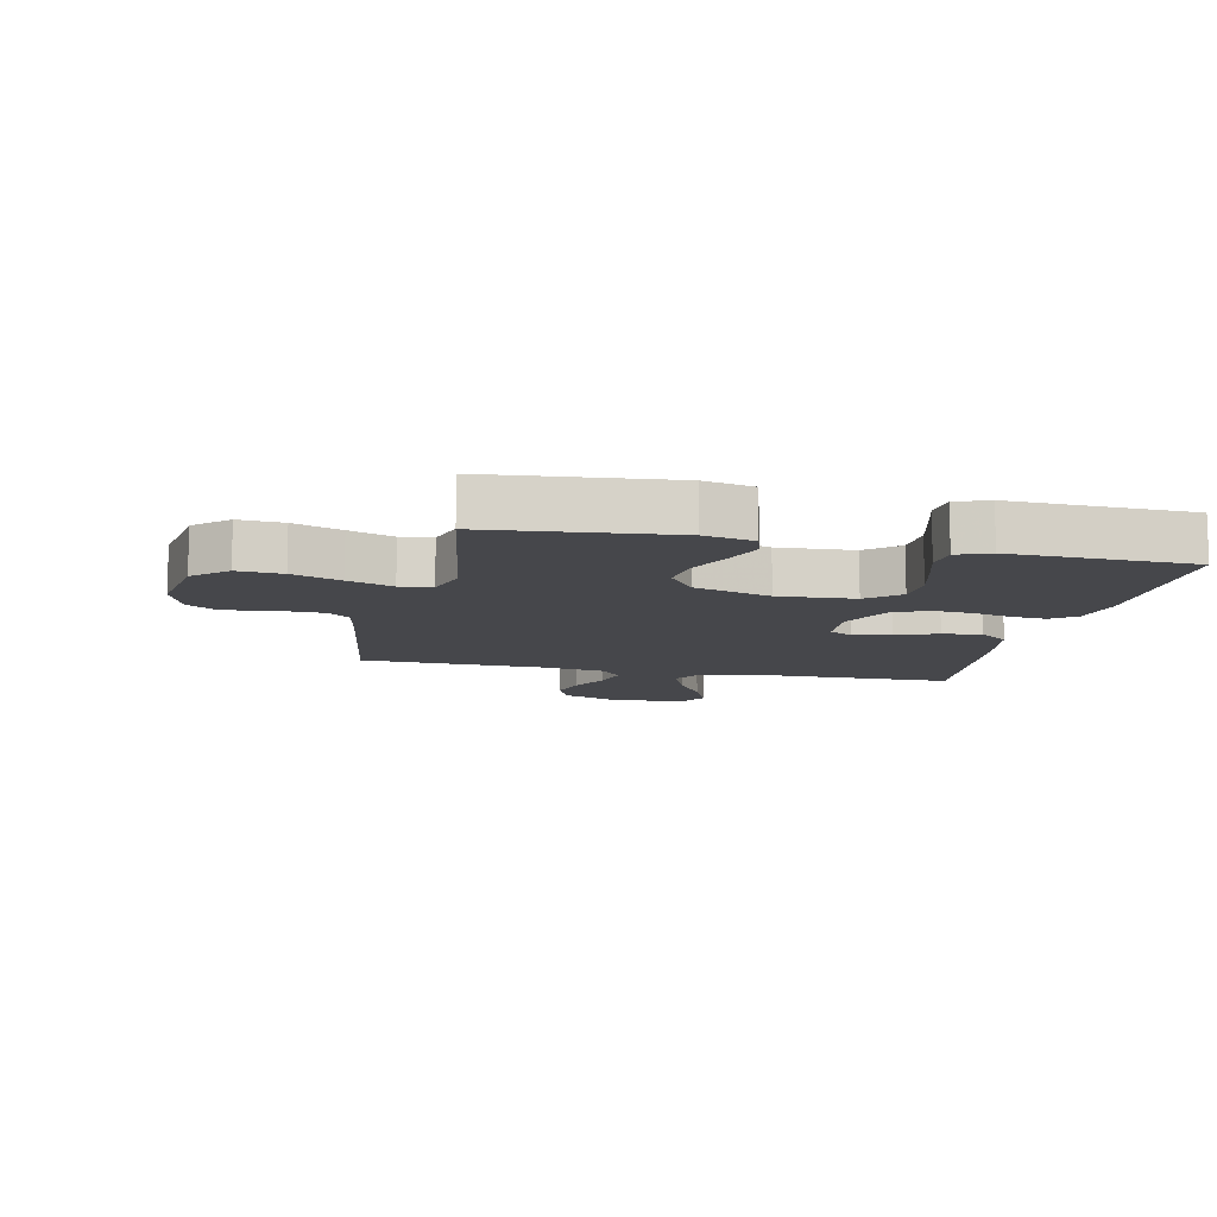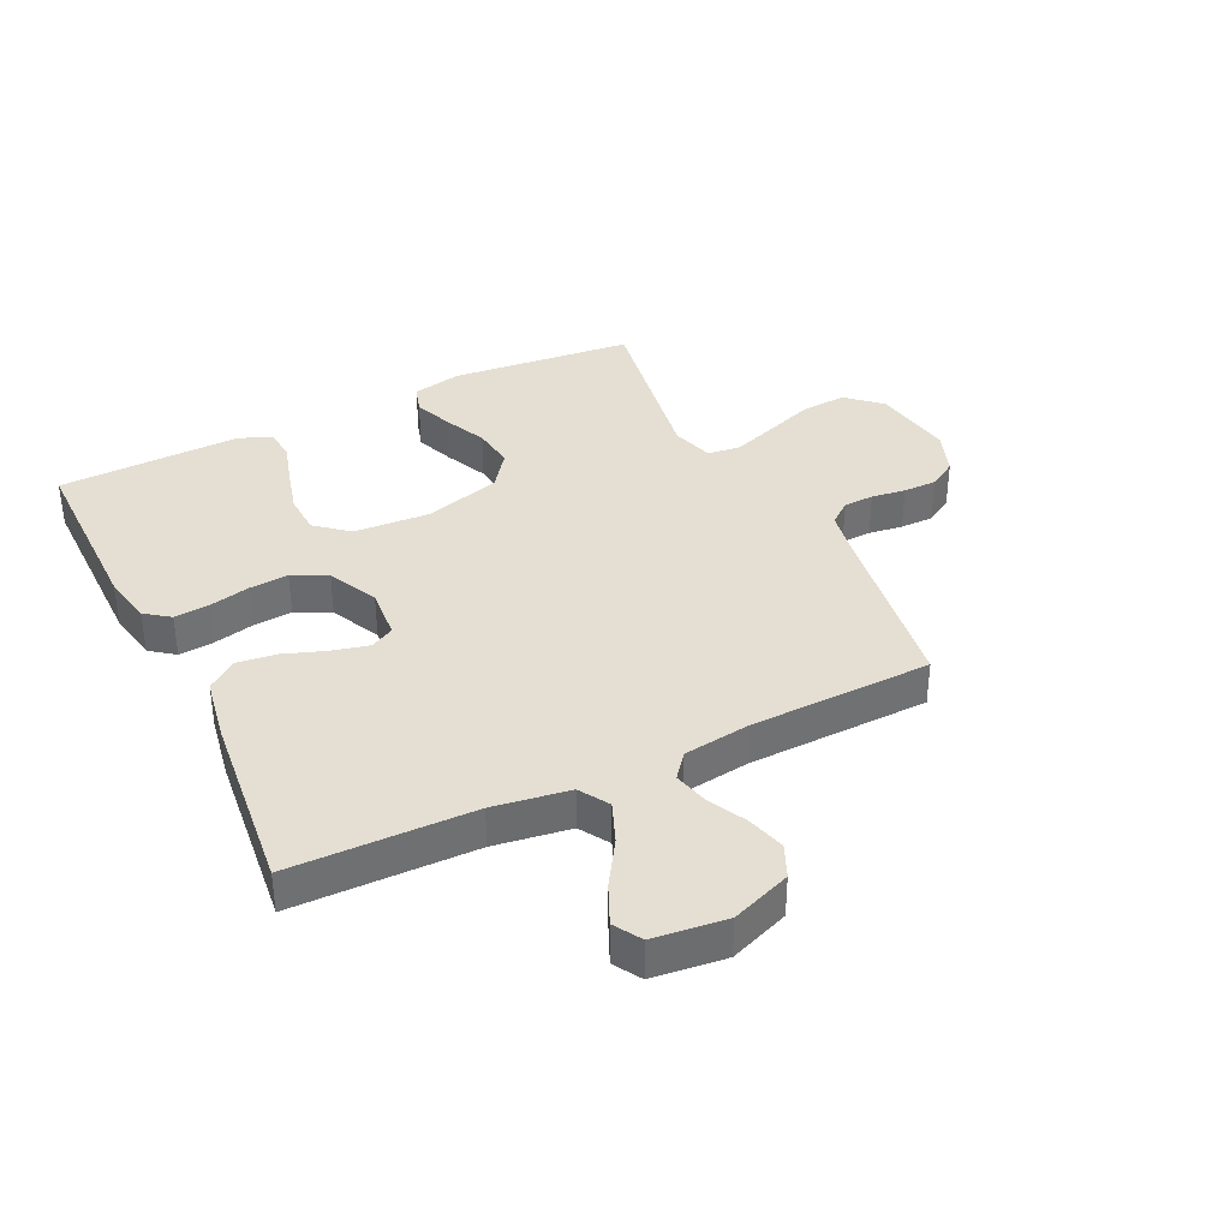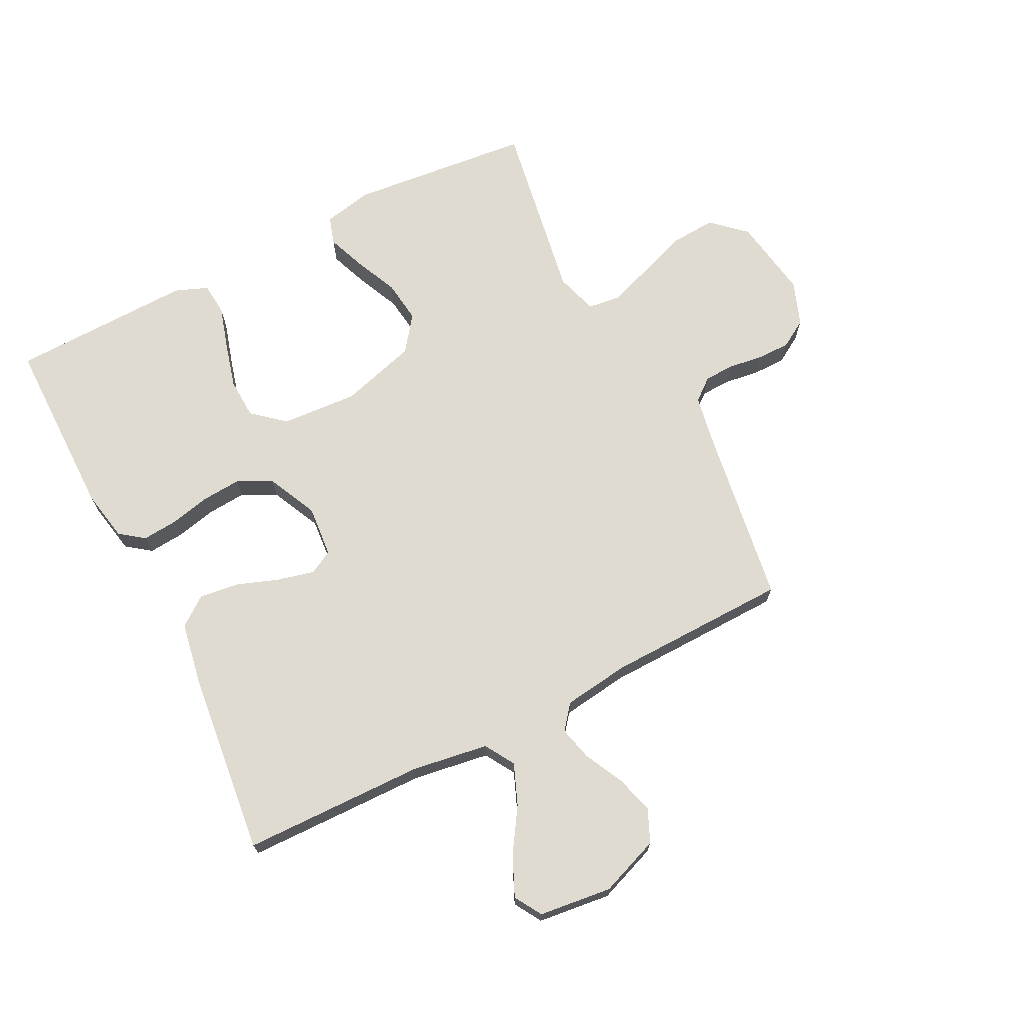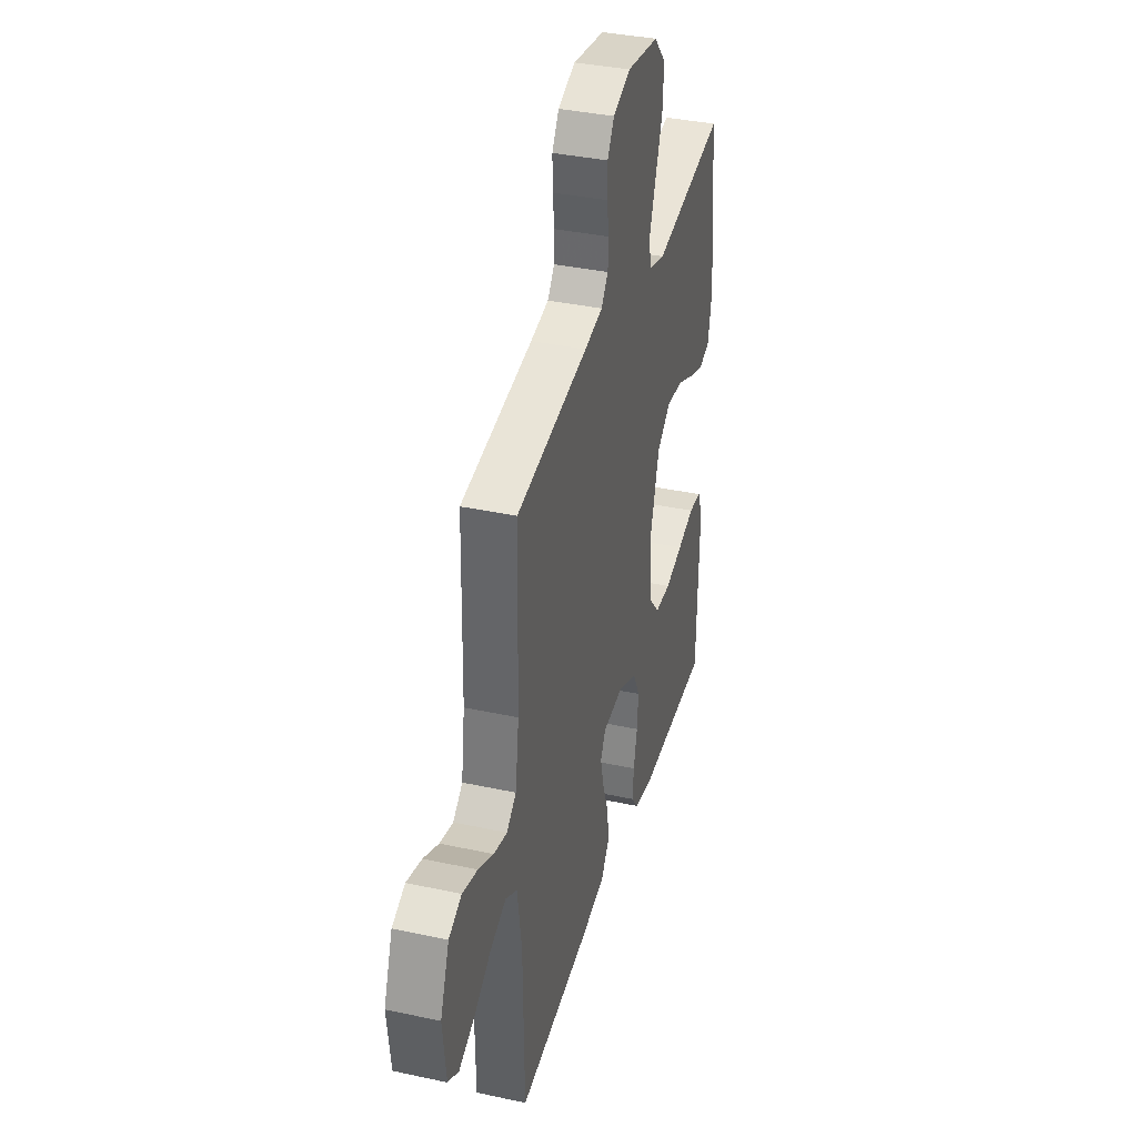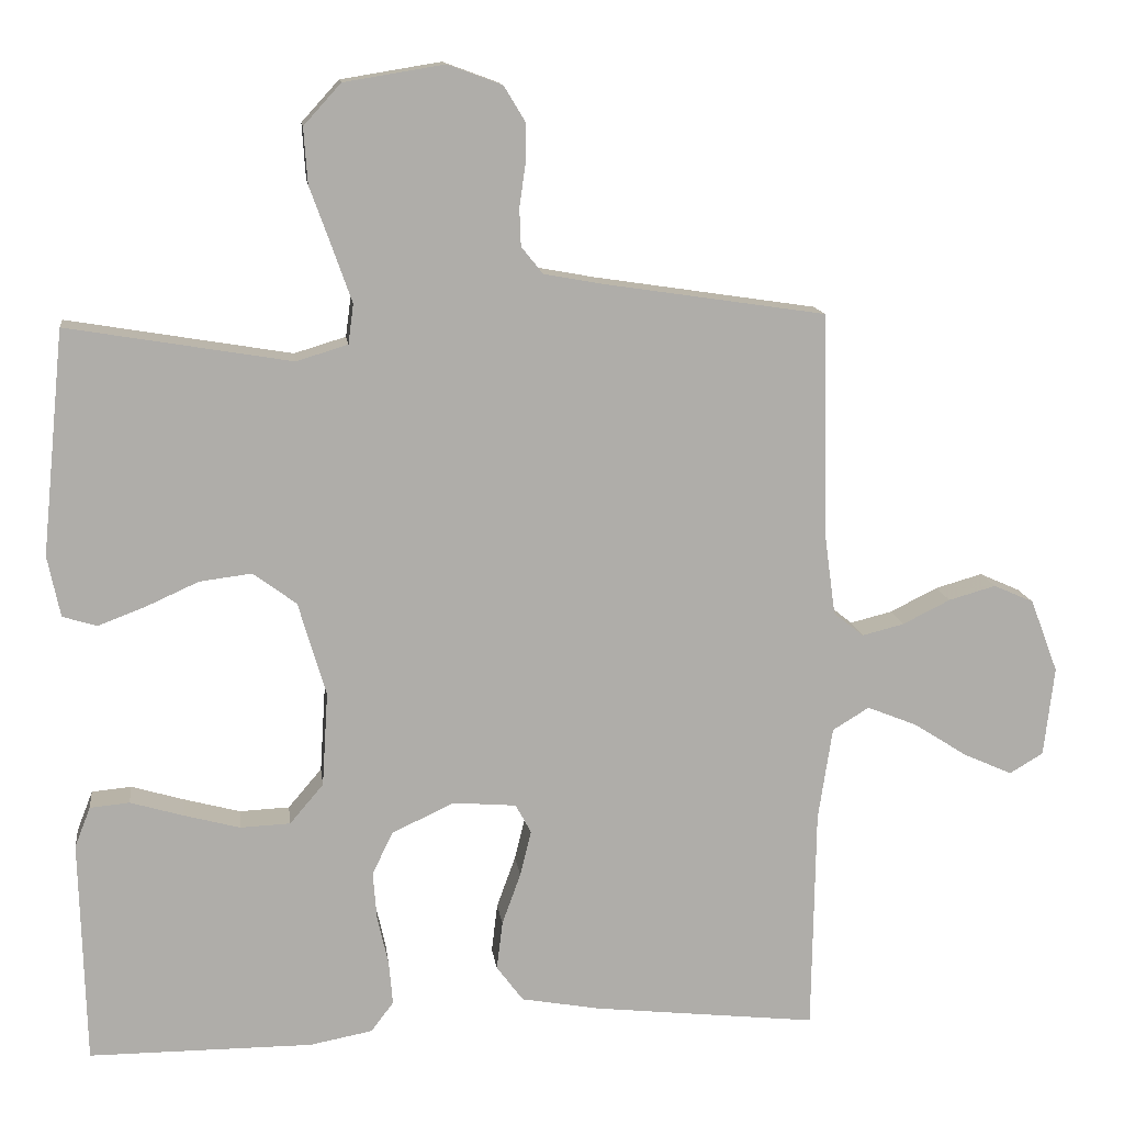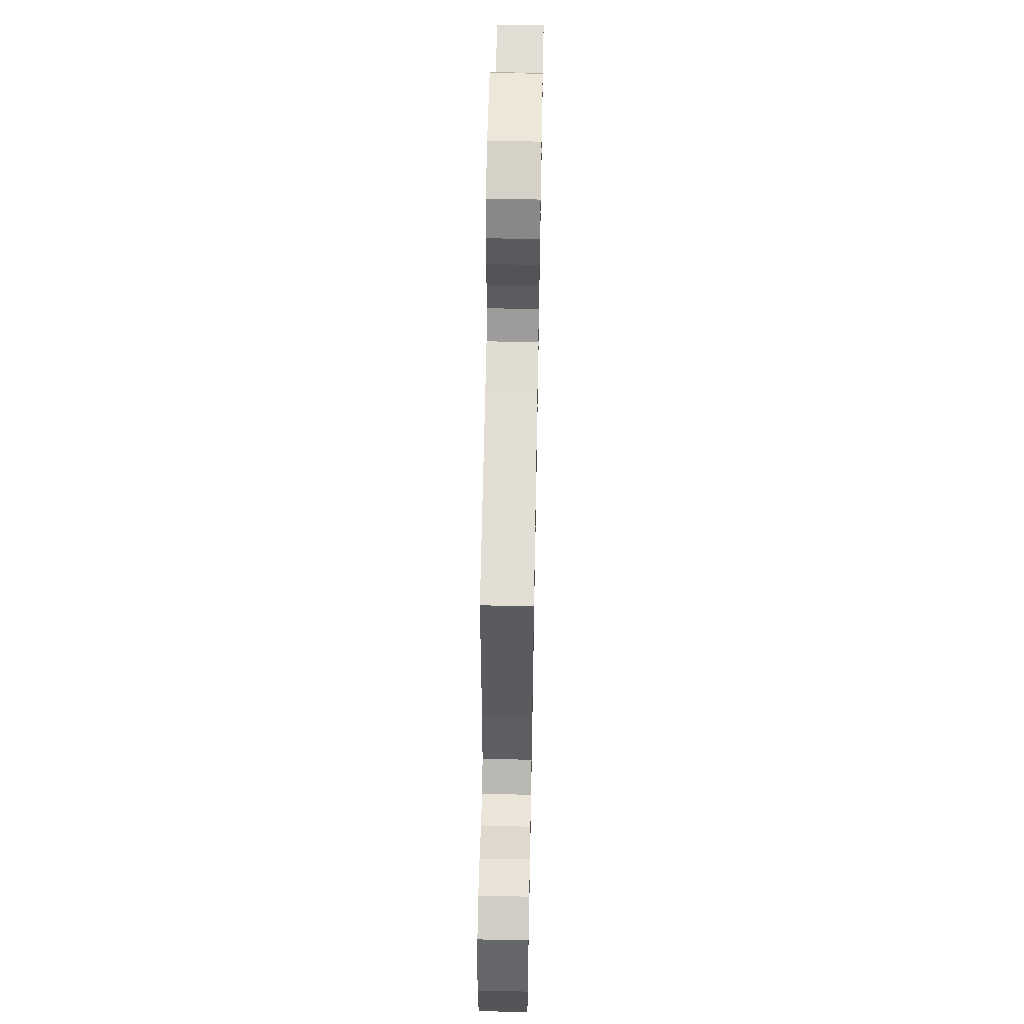
<metadata>
{"format":"obj","ext":"obj","renderer":"f3d","projection":"perspective","resolution":1024,"background":"white","views":[{"elev":-10.7,"azim":77.6,"up":"+Y"},{"elev":36.9,"azim":-116.0,"up":"+Y"},{"elev":70.1,"azim":-116.9,"up":"+Y"},{"elev":37.0,"azim":-74.4,"up":"+Z"},{"elev":13.1,"azim":172.9,"up":"+Z"},{"elev":58.6,"azim":-88.9,"up":"+Z"}]}
</metadata>
<code>
v 0.5 0.07 0.5
v 0.53 0.07 0.2
v 0.513 0.07 0.118
v 0.467 0.07 0.104
v 0.404 0.07 0.128
v 0.333 0.07 0.16
v 0.263 0.07 0.169
v 0.205 0.07 0.126
v 0.168 0.07 0
v 0.176 0.07 -0.126
v 0.221 0.07 -0.179
v 0.288 0.07 -0.182
v 0.363 0.07 -0.162
v 0.434 0.07 -0.141
v 0.487 0.07 -0.146
v 0.508 0.07 -0.2
v 0.5 0.07 -0.5
v 0.2 0.07 -0.5
v 0.116 0.07 -0.484
v 0.086 0.07 -0.444
v 0.091 0.07 -0.386
v 0.106 0.07 -0.32
v 0.111 0.07 -0.255
v 0.083 0.07 -0.198
v 0 0.07 -0.159
v -0.085 0.07 -0.166
v -0.106 0.07 -0.205
v -0.091 0.07 -0.266
v -0.066 0.07 -0.335
v -0.058 0.07 -0.4
v -0.094 0.07 -0.448
v -0.2 0.07 -0.467
v -0.5 0.07 -0.5
v -0.505 0.07 -0.2
v -0.524 0.07 -0.075
v -0.573 0.07 -0.045
v -0.64 0.07 -0.072
v -0.712 0.07 -0.118
v -0.777 0.07 -0.147
v -0.822 0.07 -0.12
v -0.836 0.07 0
v -0.799 0.07 0.098
v -0.745 0.07 0.122
v -0.682 0.07 0.104
v -0.618 0.07 0.072
v -0.562 0.07 0.058
v -0.522 0.07 0.09
v -0.507 0.07 0.2
v -0.5 0.07 0.5
v -0.2 0.07 0.545
v -0.124 0.07 0.559
v -0.095 0.07 0.595
v -0.093 0.07 0.645
v -0.101 0.07 0.701
v -0.101 0.07 0.756
v -0.073 0.07 0.802
v 0 0.07 0.829
v 0.134 0.07 0.807
v 0.184 0.07 0.752
v 0.179 0.07 0.678
v 0.15 0.07 0.598
v 0.124 0.07 0.524
v 0.131 0.07 0.471
v 0.2 0.07 0.45
v 0.5 0 0.5
v 0.53 0 0.2
v 0.513 0 0.118
v 0.467 0 0.104
v 0.404 0 0.128
v 0.333 0 0.16
v 0.263 0 0.169
v 0.205 0 0.126
v 0.168 0 0
v 0.176 0 -0.126
v 0.221 0 -0.179
v 0.288 0 -0.182
v 0.363 0 -0.162
v 0.434 0 -0.141
v 0.487 0 -0.146
v 0.508 0 -0.2
v 0.5 0 -0.5
v 0.2 0 -0.5
v 0.116 0 -0.484
v 0.086 0 -0.444
v 0.091 0 -0.386
v 0.106 0 -0.32
v 0.111 0 -0.255
v 0.083 0 -0.198
v 0 0 -0.159
v -0.085 0 -0.166
v -0.106 0 -0.205
v -0.091 0 -0.266
v -0.066 0 -0.335
v -0.058 0 -0.4
v -0.094 0 -0.448
v -0.2 0 -0.467
v -0.5 0 -0.5
v -0.505 0 -0.2
v -0.524 0 -0.075
v -0.573 0 -0.045
v -0.64 0 -0.072
v -0.712 0 -0.118
v -0.777 0 -0.147
v -0.822 0 -0.12
v -0.836 0 0
v -0.799 0 0.098
v -0.745 0 0.122
v -0.682 0 0.104
v -0.618 0 0.072
v -0.562 0 0.058
v -0.522 0 0.09
v -0.507 0 0.2
v -0.5 0 0.5
v -0.2 0 0.545
v -0.124 0 0.559
v -0.095 0 0.595
v -0.093 0 0.645
v -0.101 0 0.701
v -0.101 0 0.756
v -0.073 0 0.802
v 0 0 0.829
v 0.134 0 0.807
v 0.184 0 0.752
v 0.179 0 0.678
v 0.15 0 0.598
v 0.124 0 0.524
v 0.131 0 0.471
v 0.2 0 0.45
f 58 59 60 61
f 58 61 62
f 57 58 62
f 56 57 62 63
f 53 54 55 56
f 52 53 56 63
f 48 49 50
f 47 48 50 51
f 42 43 44 45
f 42 45 46
f 41 42 46
f 40 41 46
f 37 38 39 40
f 36 37 40 46
f 35 36 46 47
f 31 32 33 34
f 28 29 30 31
f 27 28 31 34
f 26 27 34 35
f 19 20 21 22
f 19 22 23
f 18 19 23
f 17 18 23
f 16 17 23 24
f 13 14 15 16
f 12 13 16
f 11 12 16 24
f 3 4 5 6
f 1 2 3 6
f 64 1 6 7
f 63 64 7 8
f 51 52 63 8
f 47 51 8 9
f 25 26 35 47
f 25 47 9 10
f 10 11 24 25
f 125 124 123 122
f 126 125 122
f 126 122 121
f 127 126 121 120
f 120 119 118 117
f 127 120 117 116
f 114 113 112
f 115 114 112 111
f 109 108 107 106
f 110 109 106
f 110 106 105
f 110 105 104
f 104 103 102 101
f 110 104 101 100
f 111 110 100 99
f 98 97 96 95
f 95 94 93 92
f 98 95 92 91
f 99 98 91 90
f 86 85 84 83
f 87 86 83
f 87 83 82
f 87 82 81
f 88 87 81 80
f 80 79 78 77
f 80 77 76
f 88 80 76 75
f 70 69 68 67
f 70 67 66 65
f 71 70 65 128
f 72 71 128 127
f 72 127 116 115
f 73 72 115 111
f 111 99 90 89
f 74 73 111 89
f 89 88 75 74
f 1 65 66 2
f 2 66 67 3
f 3 67 68 4
f 4 68 69 5
f 5 69 70 6
f 6 70 71 7
f 7 71 72 8
f 8 72 73 9
f 9 73 74 10
f 10 74 75 11
f 11 75 76 12
f 12 76 77 13
f 13 77 78 14
f 14 78 79 15
f 15 79 80 16
f 16 80 81 17
f 17 81 82 18
f 18 82 83 19
f 19 83 84 20
f 20 84 85 21
f 21 85 86 22
f 22 86 87 23
f 23 87 88 24
f 24 88 89 25
f 25 89 90 26
f 26 90 91 27
f 27 91 92 28
f 28 92 93 29
f 29 93 94 30
f 30 94 95 31
f 31 95 96 32
f 32 96 97 33
f 33 97 98 34
f 34 98 99 35
f 35 99 100 36
f 36 100 101 37
f 37 101 102 38
f 38 102 103 39
f 39 103 104 40
f 40 104 105 41
f 41 105 106 42
f 42 106 107 43
f 43 107 108 44
f 44 108 109 45
f 45 109 110 46
f 46 110 111 47
f 47 111 112 48
f 48 112 113 49
f 49 113 114 50
f 50 114 115 51
f 51 115 116 52
f 52 116 117 53
f 53 117 118 54
f 54 118 119 55
f 55 119 120 56
f 56 120 121 57
f 57 121 122 58
f 58 122 123 59
f 59 123 124 60
f 60 124 125 61
f 61 125 126 62
f 62 126 127 63
f 63 127 128 64
f 64 128 65 1

</code>
